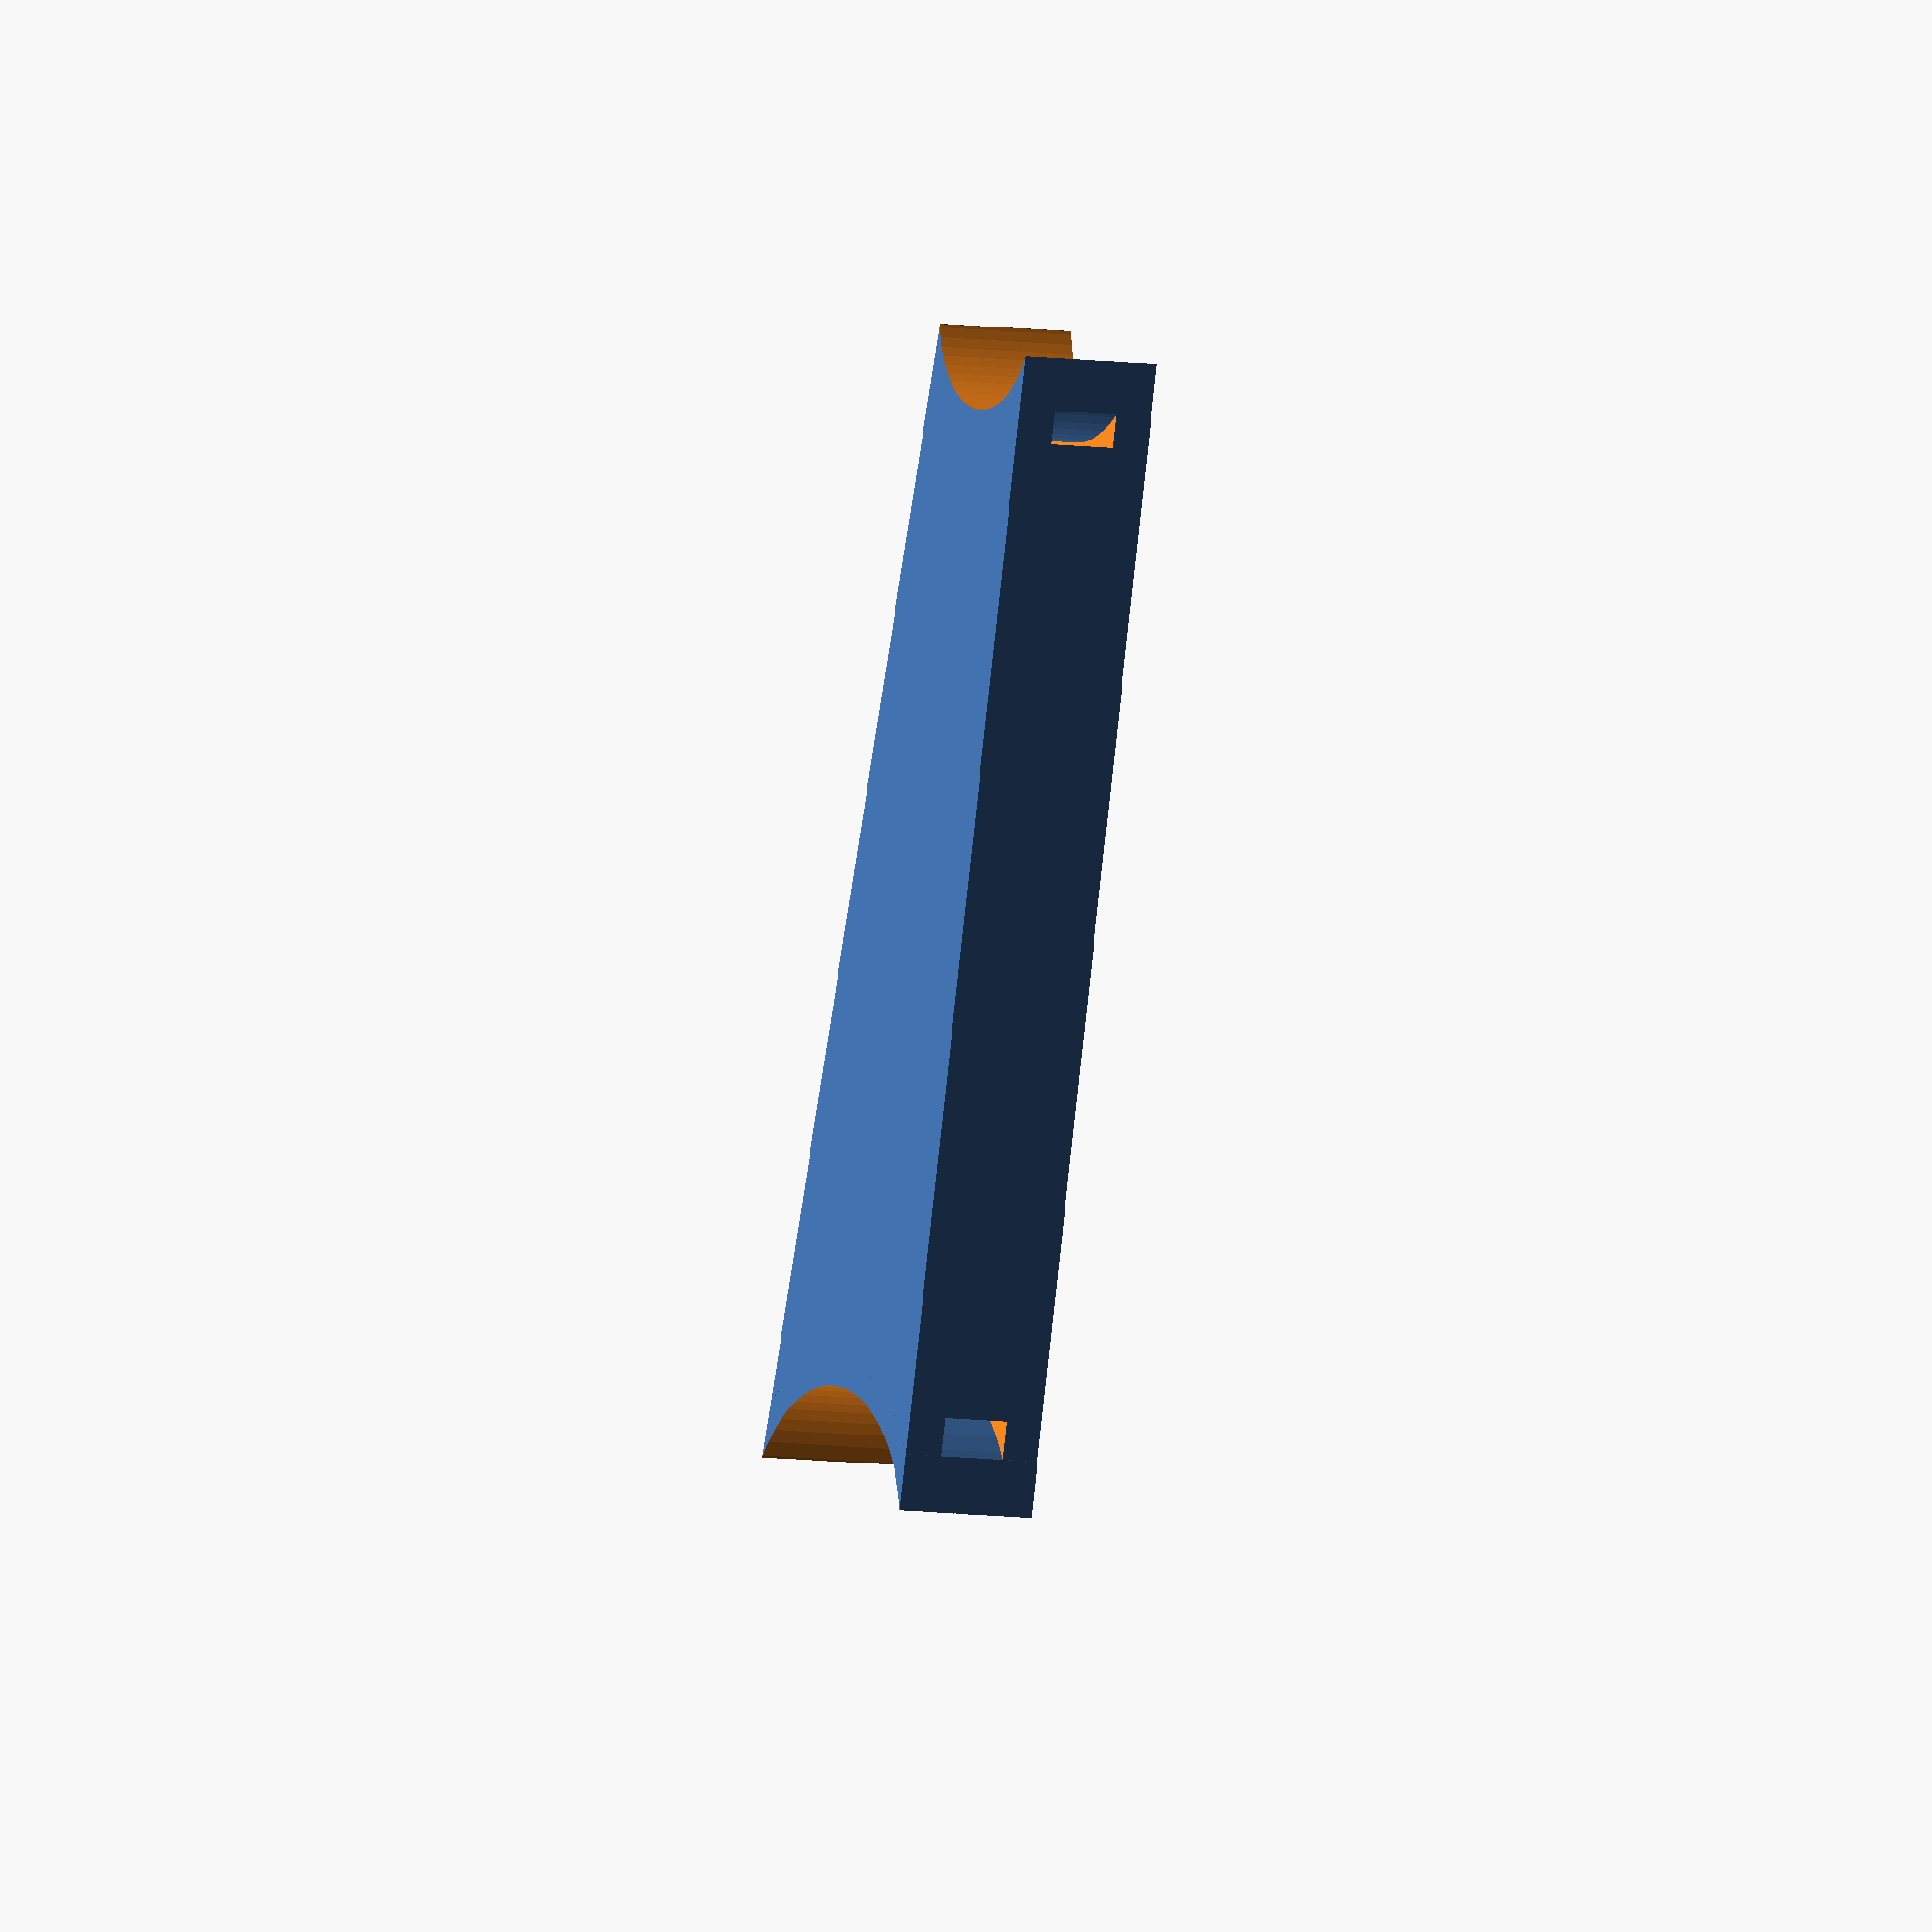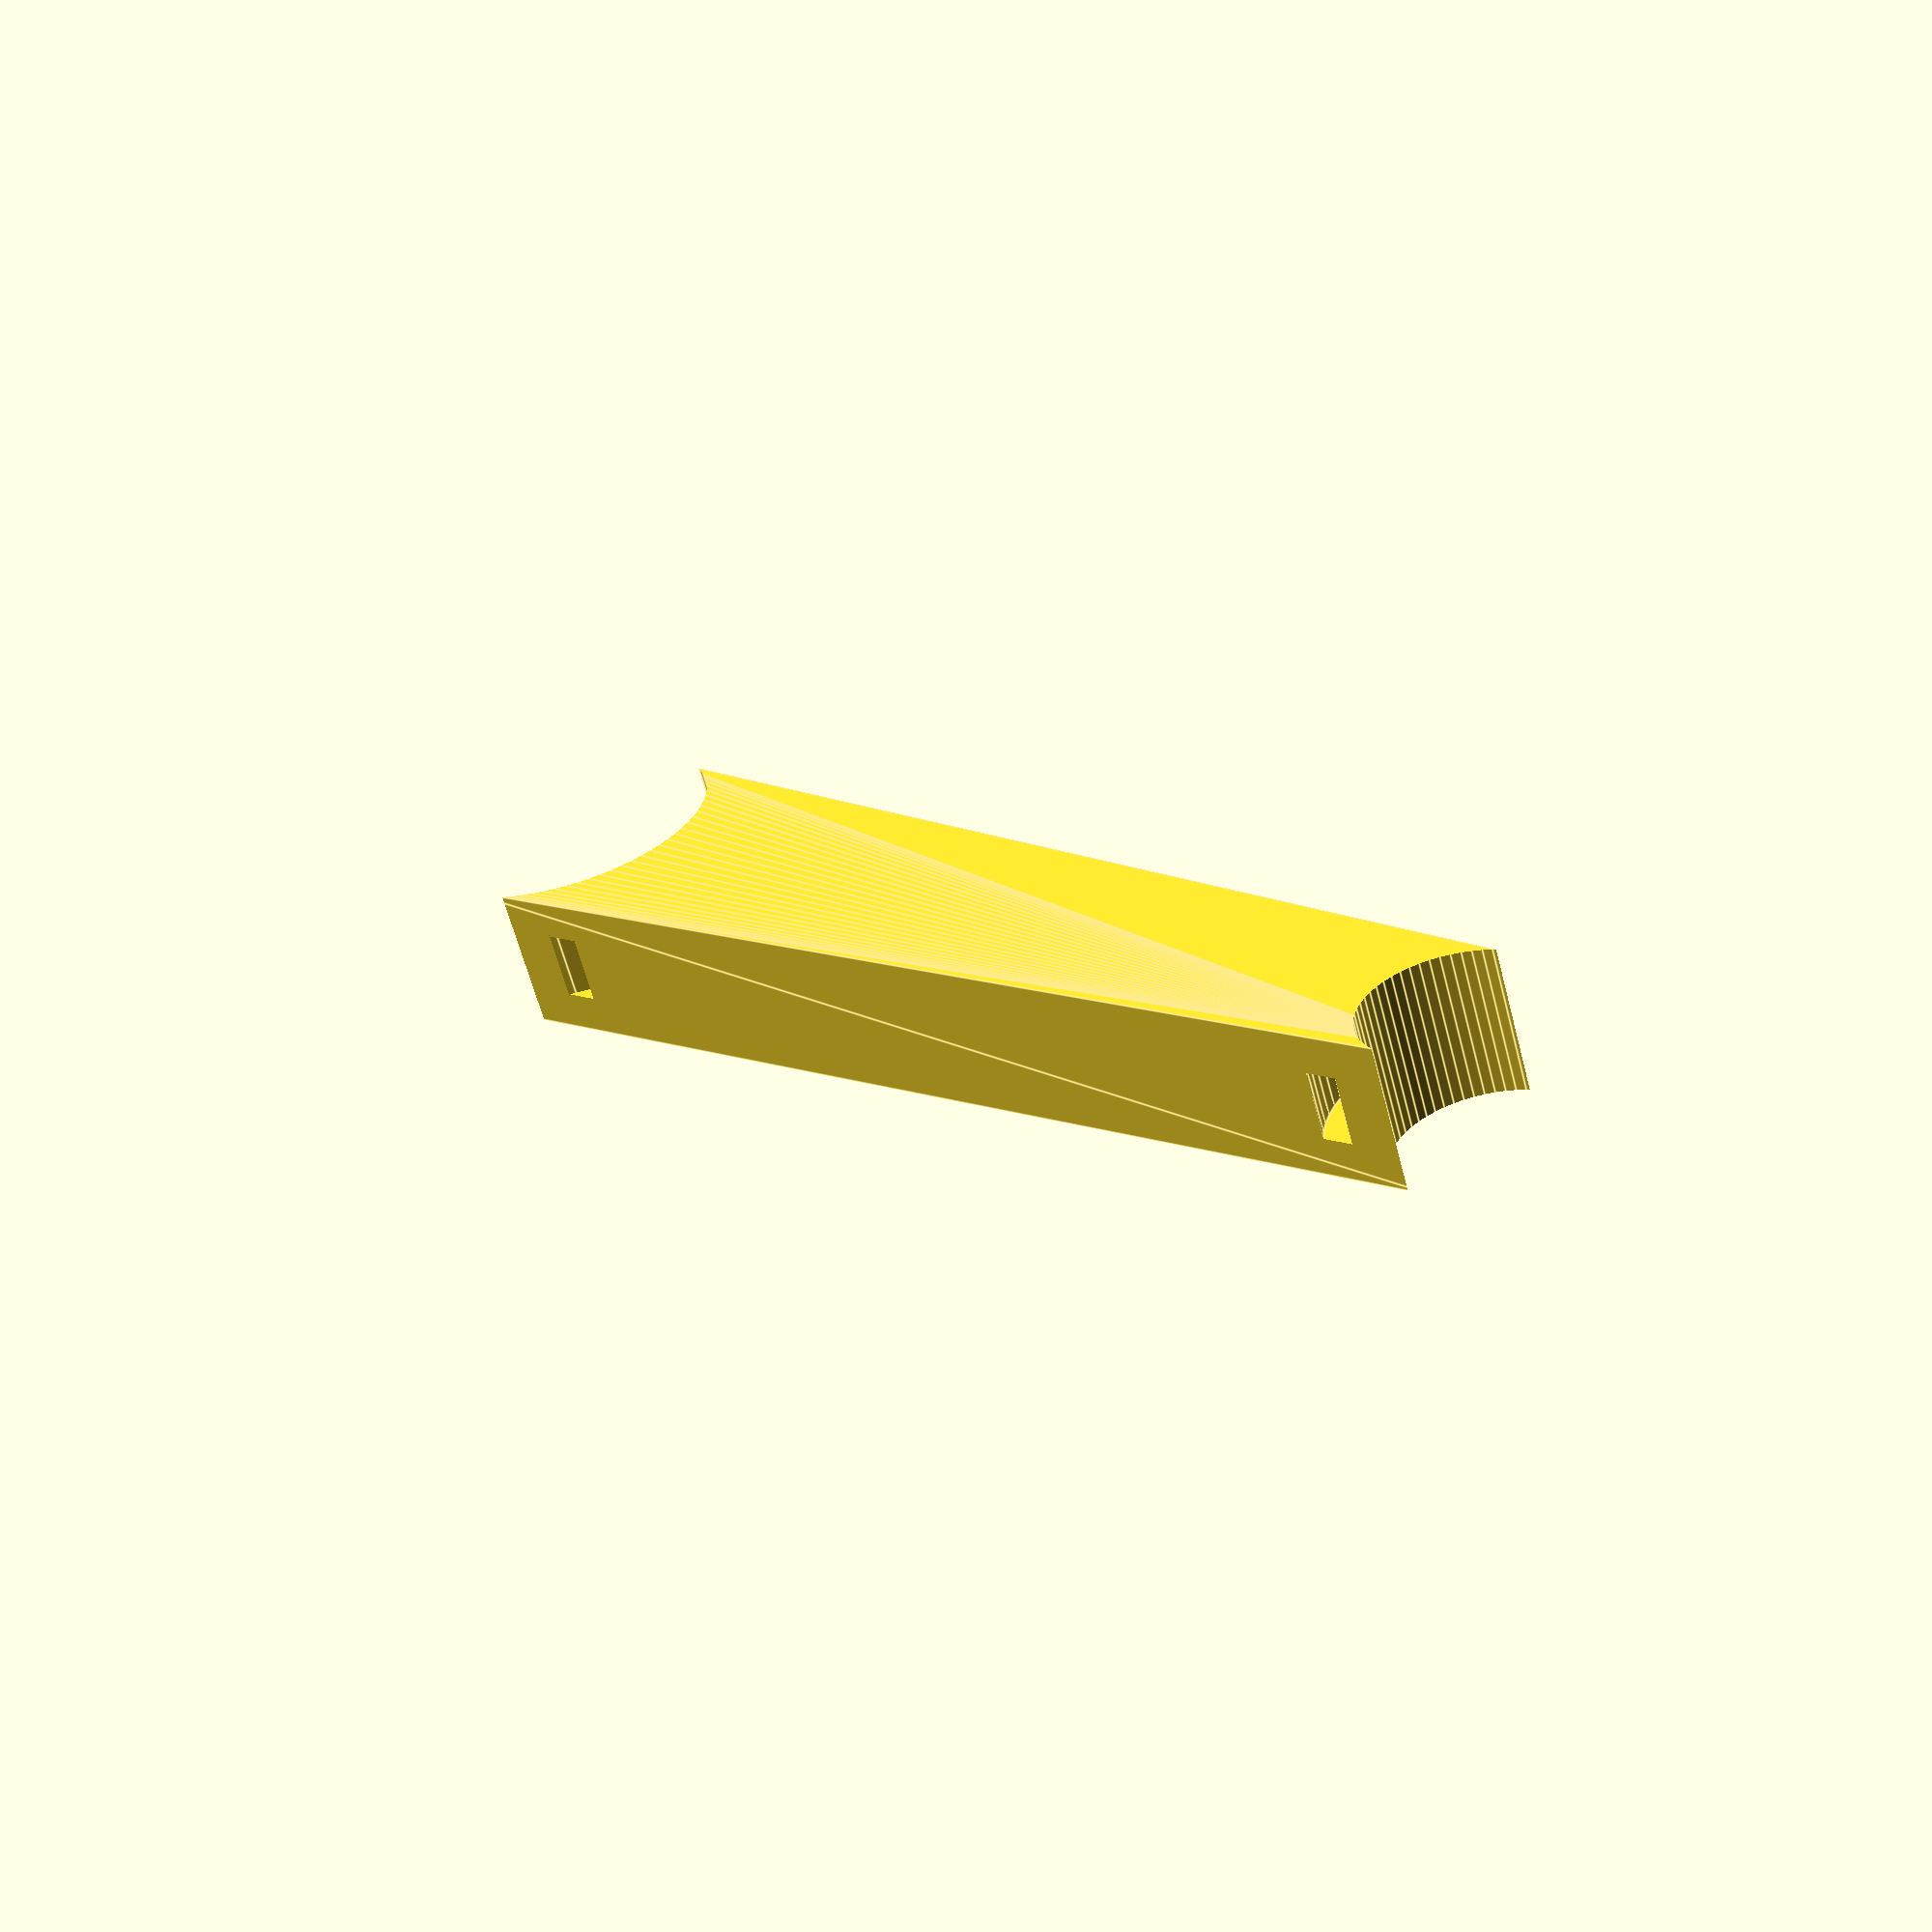
<openscad>
$fs = 1;
$fa = 6;

module zip(d) {
  difference() {
    cylinder(d=d+2.5, h=7, center=true);
    cylinder(d=d-2.5, h=100, center=true);
  }
}

difference() {
  hull() {
    translate([125,0,0]) cylinder(d=30, h=15, center=true);
    cylinder(d=18, h=15, center=true);
  }
  translate([125,0,0]) cylinder(d=32, h=100, center=true);
  cylinder(d=19, h=100, center=true);

  zip(27);
  translate([125,0,0]) zip(40);
}

</openscad>
<views>
elev=6.0 azim=105.6 roll=61.0 proj=o view=wireframe
elev=243.1 azim=43.8 roll=165.2 proj=p view=edges
</views>
